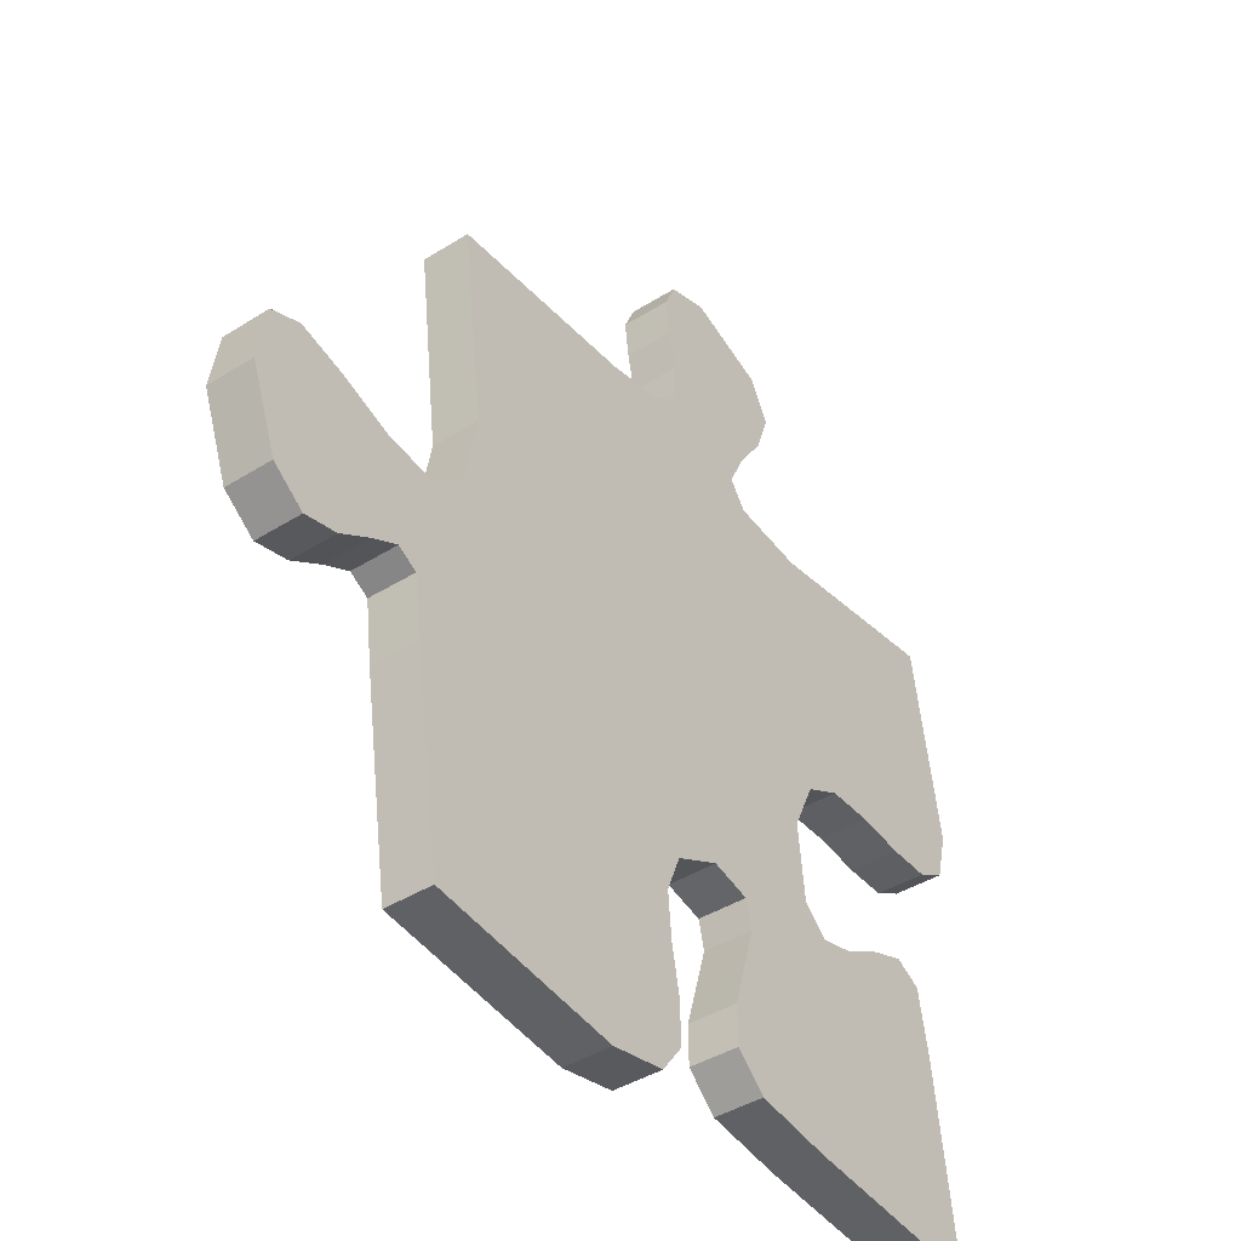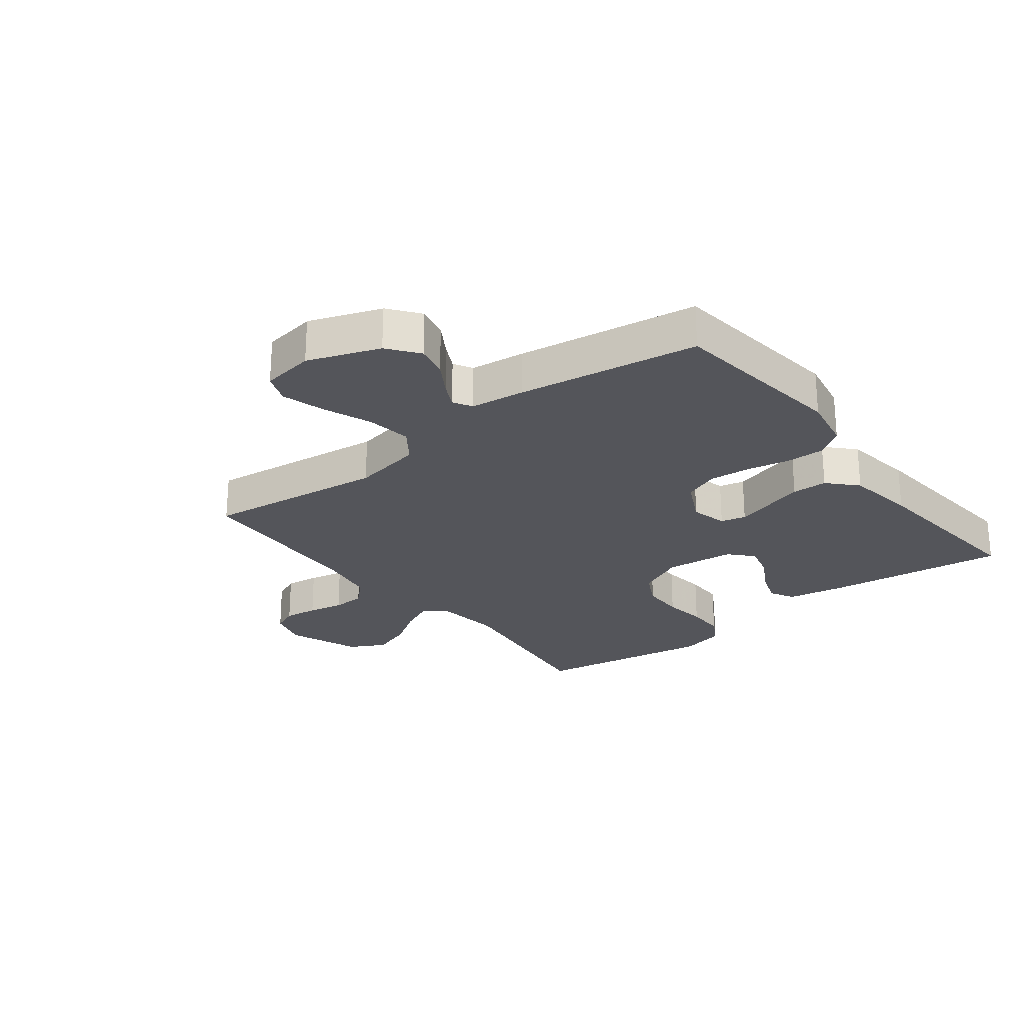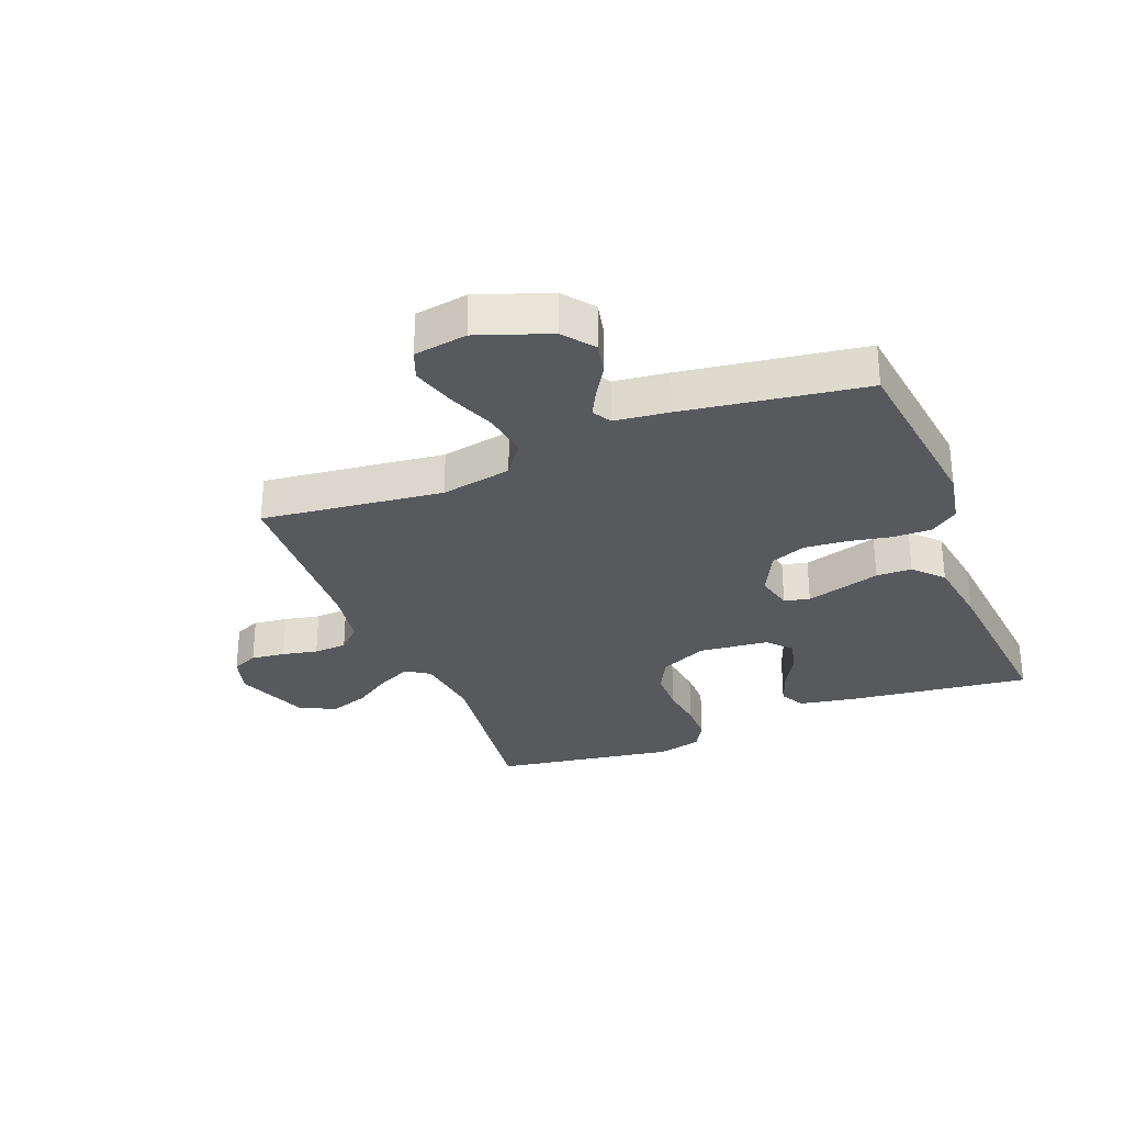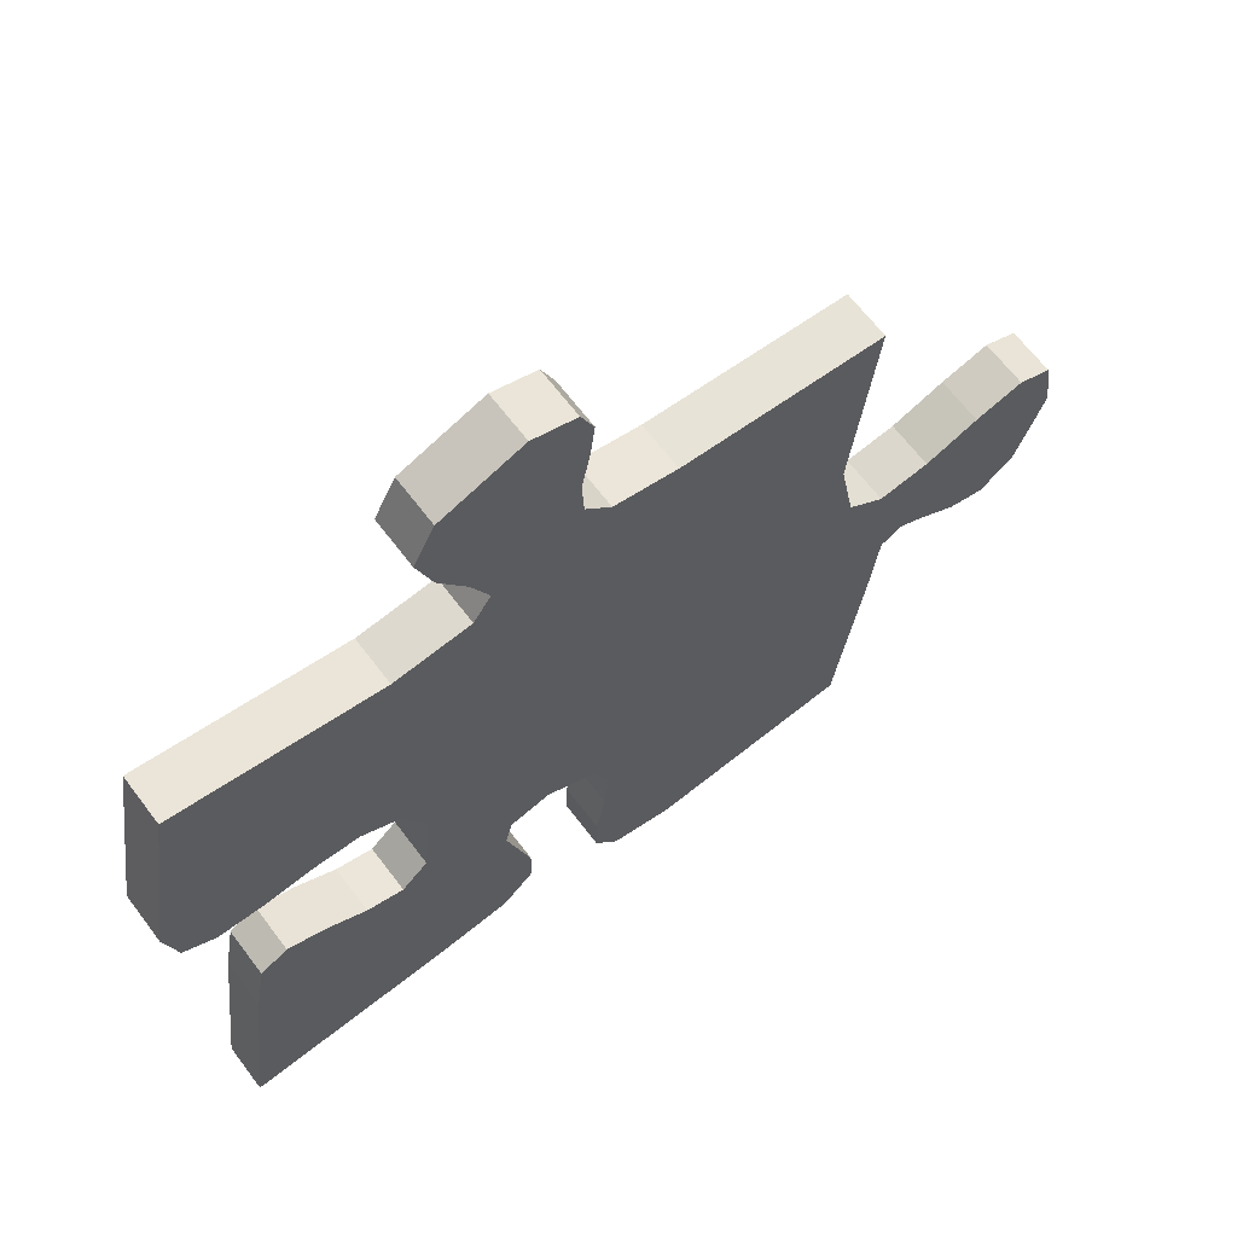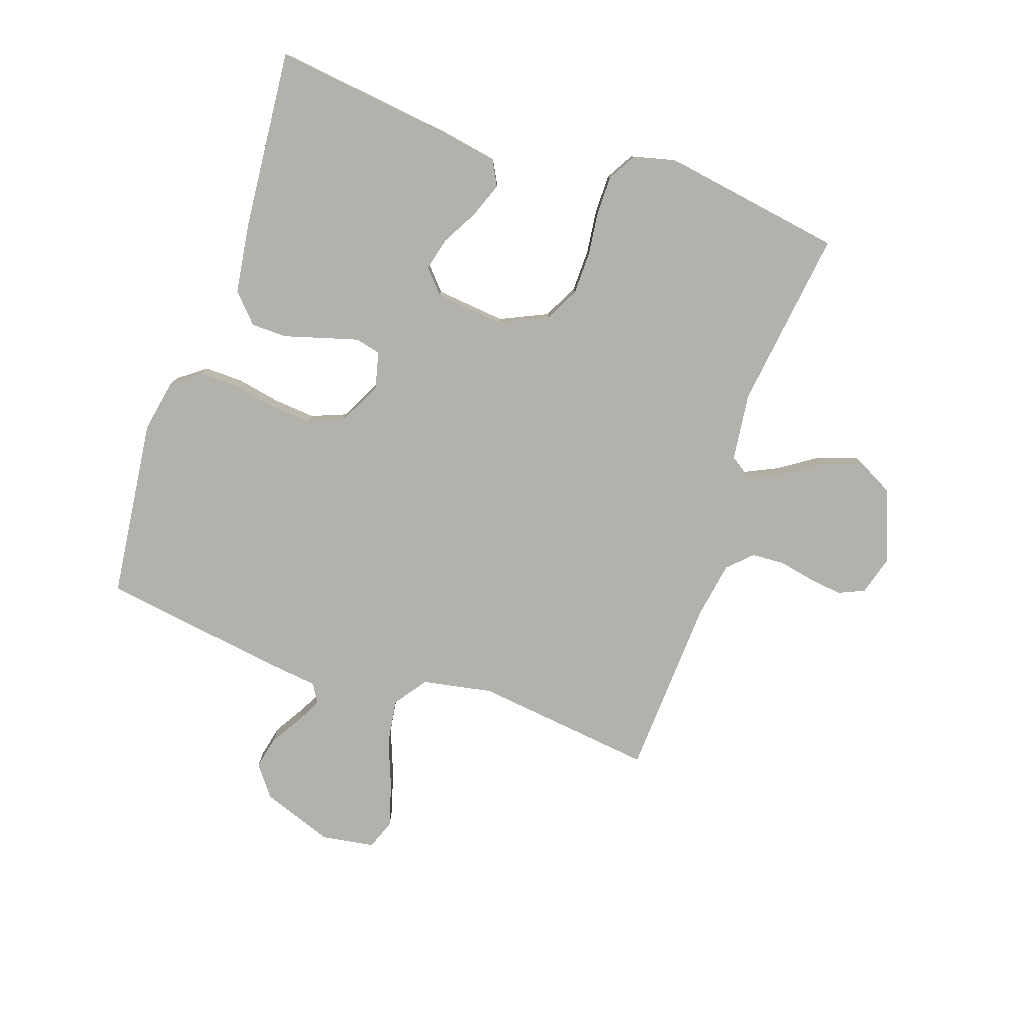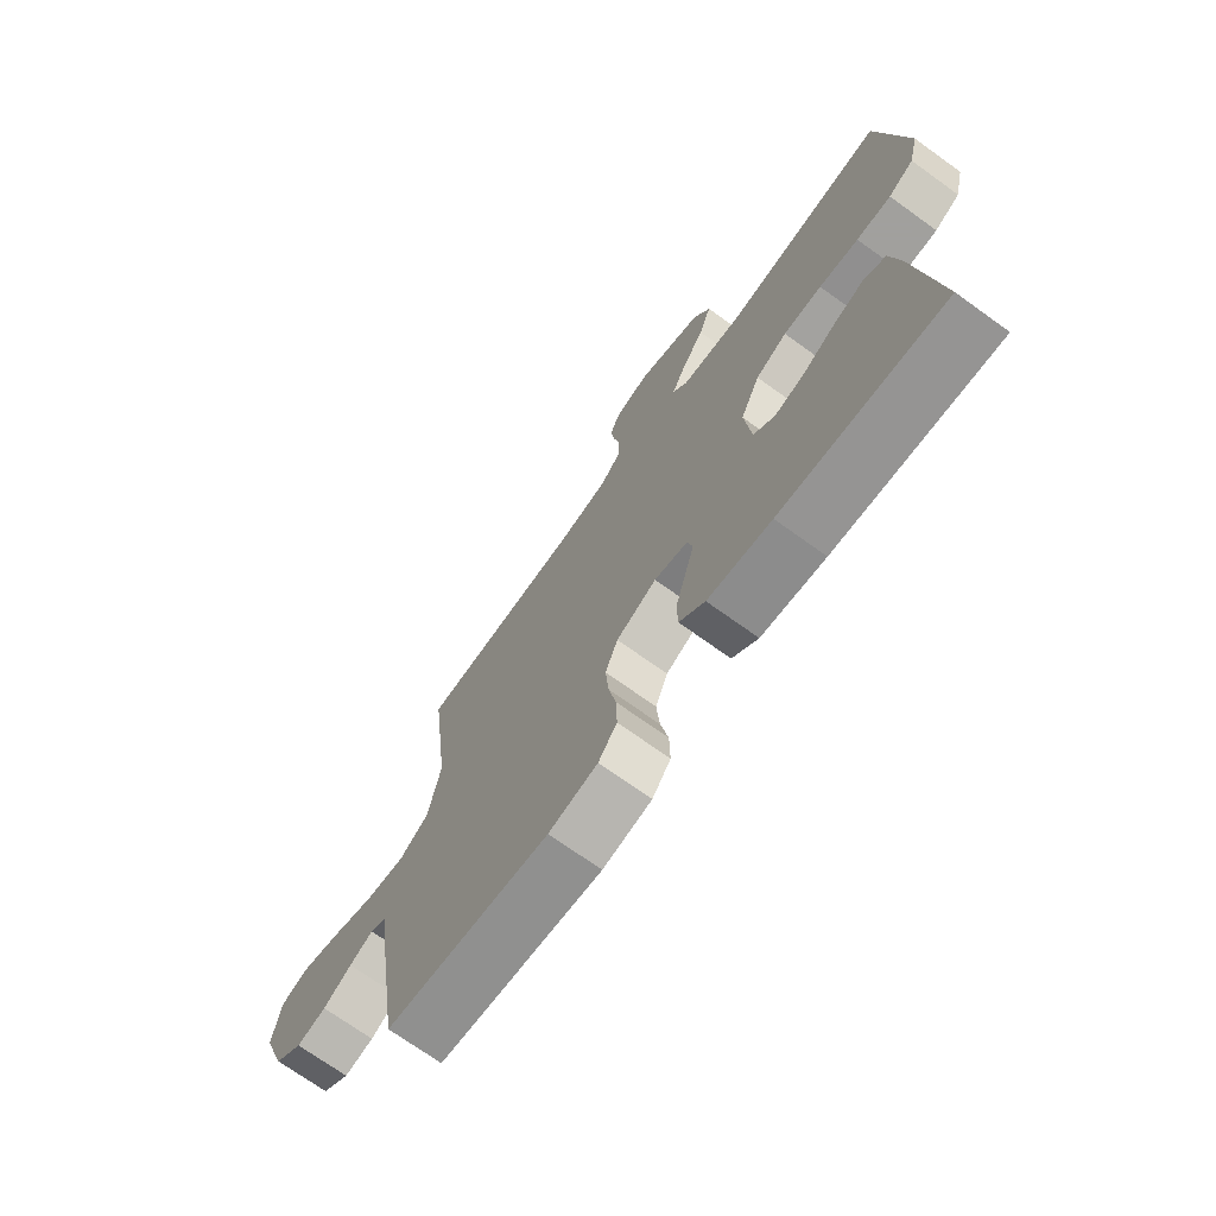
<metadata>
{"format":"obj","ext":"obj","renderer":"f3d","projection":"perspective","resolution":1024,"background":"white","views":[{"elev":-41.7,"azim":127.2,"up":"+Z"},{"elev":-24.9,"azim":127.8,"up":"+Y"},{"elev":-29.9,"azim":111.7,"up":"+Y"},{"elev":65.0,"azim":-37.0,"up":"+Z"},{"elev":-79.1,"azim":-108.9,"up":"+Y"},{"elev":-71.7,"azim":-125.7,"up":"+Z"}]}
</metadata>
<code>
v -0.5 0.07 0.5
v -0.2 0.07 0.461
v -0.087 0.07 0.475
v -0.061 0.07 0.513
v -0.087 0.07 0.568
v -0.129 0.07 0.631
v -0.152 0.07 0.697
v -0.121 0.07 0.756
v 0 0.07 0.802
v 0.065 0.07 0.783
v 0.084 0.07 0.74
v 0.077 0.07 0.684
v 0.065 0.07 0.625
v 0.068 0.07 0.57
v 0.106 0.07 0.531
v 0.2 0.07 0.515
v 0.5 0.07 0.5
v 0.464 0.07 0.2
v 0.486 0.07 0.083
v 0.54 0.07 0.044
v 0.615 0.07 0.055
v 0.695 0.07 0.086
v 0.767 0.07 0.107
v 0.816 0.07 0.088
v 0.83 0.07 0
v 0.787 0.07 -0.119
v 0.736 0.07 -0.158
v 0.682 0.07 -0.146
v 0.63 0.07 -0.114
v 0.587 0.07 -0.092
v 0.556 0.07 -0.11
v 0.545 0.07 -0.2
v 0.5 0.07 -0.5
v 0.2 0.07 -0.536
v 0.11 0.07 -0.519
v 0.076 0.07 -0.473
v 0.077 0.07 -0.409
v 0.091 0.07 -0.337
v 0.097 0.07 -0.267
v 0.074 0.07 -0.209
v 0 0.07 -0.172
v -0.061 0.07 -0.187
v -0.071 0.07 -0.229
v -0.054 0.07 -0.288
v -0.035 0.07 -0.353
v -0.036 0.07 -0.412
v -0.083 0.07 -0.456
v -0.2 0.07 -0.473
v -0.5 0.07 -0.5
v -0.463 0.07 -0.2
v -0.446 0.07 -0.104
v -0.405 0.07 -0.082
v -0.348 0.07 -0.103
v -0.287 0.07 -0.137
v -0.232 0.07 -0.151
v -0.193 0.07 -0.116
v -0.181 0.07 0
v -0.217 0.07 0.078
v -0.275 0.07 0.108
v -0.346 0.07 0.109
v -0.419 0.07 0.1
v -0.483 0.07 0.1
v -0.53 0.07 0.127
v -0.548 0.07 0.2
v -0.5 0 0.5
v -0.2 0 0.461
v -0.087 0 0.475
v -0.061 0 0.513
v -0.087 0 0.568
v -0.129 0 0.631
v -0.152 0 0.697
v -0.121 0 0.756
v 0 0 0.802
v 0.065 0 0.783
v 0.084 0 0.74
v 0.077 0 0.684
v 0.065 0 0.625
v 0.068 0 0.57
v 0.106 0 0.531
v 0.2 0 0.515
v 0.5 0 0.5
v 0.464 0 0.2
v 0.486 0 0.083
v 0.54 0 0.044
v 0.615 0 0.055
v 0.695 0 0.086
v 0.767 0 0.107
v 0.816 0 0.088
v 0.83 0 0
v 0.787 0 -0.119
v 0.736 0 -0.158
v 0.682 0 -0.146
v 0.63 0 -0.114
v 0.587 0 -0.092
v 0.556 0 -0.11
v 0.545 0 -0.2
v 0.5 0 -0.5
v 0.2 0 -0.536
v 0.11 0 -0.519
v 0.076 0 -0.473
v 0.077 0 -0.409
v 0.091 0 -0.337
v 0.097 0 -0.267
v 0.074 0 -0.209
v 0 0 -0.172
v -0.061 0 -0.187
v -0.071 0 -0.229
v -0.054 0 -0.288
v -0.035 0 -0.353
v -0.036 0 -0.412
v -0.083 0 -0.456
v -0.2 0 -0.473
v -0.5 0 -0.5
v -0.463 0 -0.2
v -0.446 0 -0.104
v -0.405 0 -0.082
v -0.348 0 -0.103
v -0.287 0 -0.137
v -0.232 0 -0.151
v -0.193 0 -0.116
v -0.181 0 0
v -0.217 0 0.078
v -0.275 0 0.108
v -0.346 0 0.109
v -0.419 0 0.1
v -0.483 0 0.1
v -0.53 0 0.127
v -0.548 0 0.2
f 63 64 1 2
f 60 61 62 63
f 59 60 63 2
f 58 59 2 3
f 57 58 3 4
f 56 57 4
f 51 52 53 54
f 51 54 55
f 50 51 55
f 49 50 55
f 48 49 55 56
f 44 45 46 47
f 43 44 47 48
f 42 43 48 56
f 35 36 37 38
f 35 38 39
f 34 35 39
f 31 32 33 34
f 31 34 39
f 30 31 39 40
f 26 27 28 29
f 26 29 30
f 25 26 30
f 21 22 23 24
f 21 24 25 30
f 16 17 18
f 15 16 18 19
f 14 15 19
f 10 11 12 13
f 8 9 10 13
f 8 13 14
f 5 6 7 8
f 4 5 8 14
f 41 42 56 4
f 20 21 30 40
f 19 20 40 41
f 4 14 19 41
f 66 65 128 127
f 127 126 125 124
f 66 127 124 123
f 67 66 123 122
f 68 67 122 121
f 68 121 120
f 118 117 116 115
f 119 118 115
f 119 115 114
f 119 114 113
f 120 119 113 112
f 111 110 109 108
f 112 111 108 107
f 120 112 107 106
f 102 101 100 99
f 103 102 99
f 103 99 98
f 98 97 96 95
f 103 98 95
f 104 103 95 94
f 93 92 91 90
f 94 93 90
f 94 90 89
f 88 87 86 85
f 94 89 88 85
f 82 81 80
f 83 82 80 79
f 83 79 78
f 77 76 75 74
f 77 74 73 72
f 78 77 72
f 72 71 70 69
f 78 72 69 68
f 68 120 106 105
f 104 94 85 84
f 105 104 84 83
f 105 83 78 68
f 1 65 66 2
f 2 66 67 3
f 3 67 68 4
f 4 68 69 5
f 5 69 70 6
f 6 70 71 7
f 7 71 72 8
f 8 72 73 9
f 9 73 74 10
f 10 74 75 11
f 11 75 76 12
f 12 76 77 13
f 13 77 78 14
f 14 78 79 15
f 15 79 80 16
f 16 80 81 17
f 17 81 82 18
f 18 82 83 19
f 19 83 84 20
f 20 84 85 21
f 21 85 86 22
f 22 86 87 23
f 23 87 88 24
f 24 88 89 25
f 25 89 90 26
f 26 90 91 27
f 27 91 92 28
f 28 92 93 29
f 29 93 94 30
f 30 94 95 31
f 31 95 96 32
f 32 96 97 33
f 33 97 98 34
f 34 98 99 35
f 35 99 100 36
f 36 100 101 37
f 37 101 102 38
f 38 102 103 39
f 39 103 104 40
f 40 104 105 41
f 41 105 106 42
f 42 106 107 43
f 43 107 108 44
f 44 108 109 45
f 45 109 110 46
f 46 110 111 47
f 47 111 112 48
f 48 112 113 49
f 49 113 114 50
f 50 114 115 51
f 51 115 116 52
f 52 116 117 53
f 53 117 118 54
f 54 118 119 55
f 55 119 120 56
f 56 120 121 57
f 57 121 122 58
f 58 122 123 59
f 59 123 124 60
f 60 124 125 61
f 61 125 126 62
f 62 126 127 63
f 63 127 128 64
f 64 128 65 1

</code>
